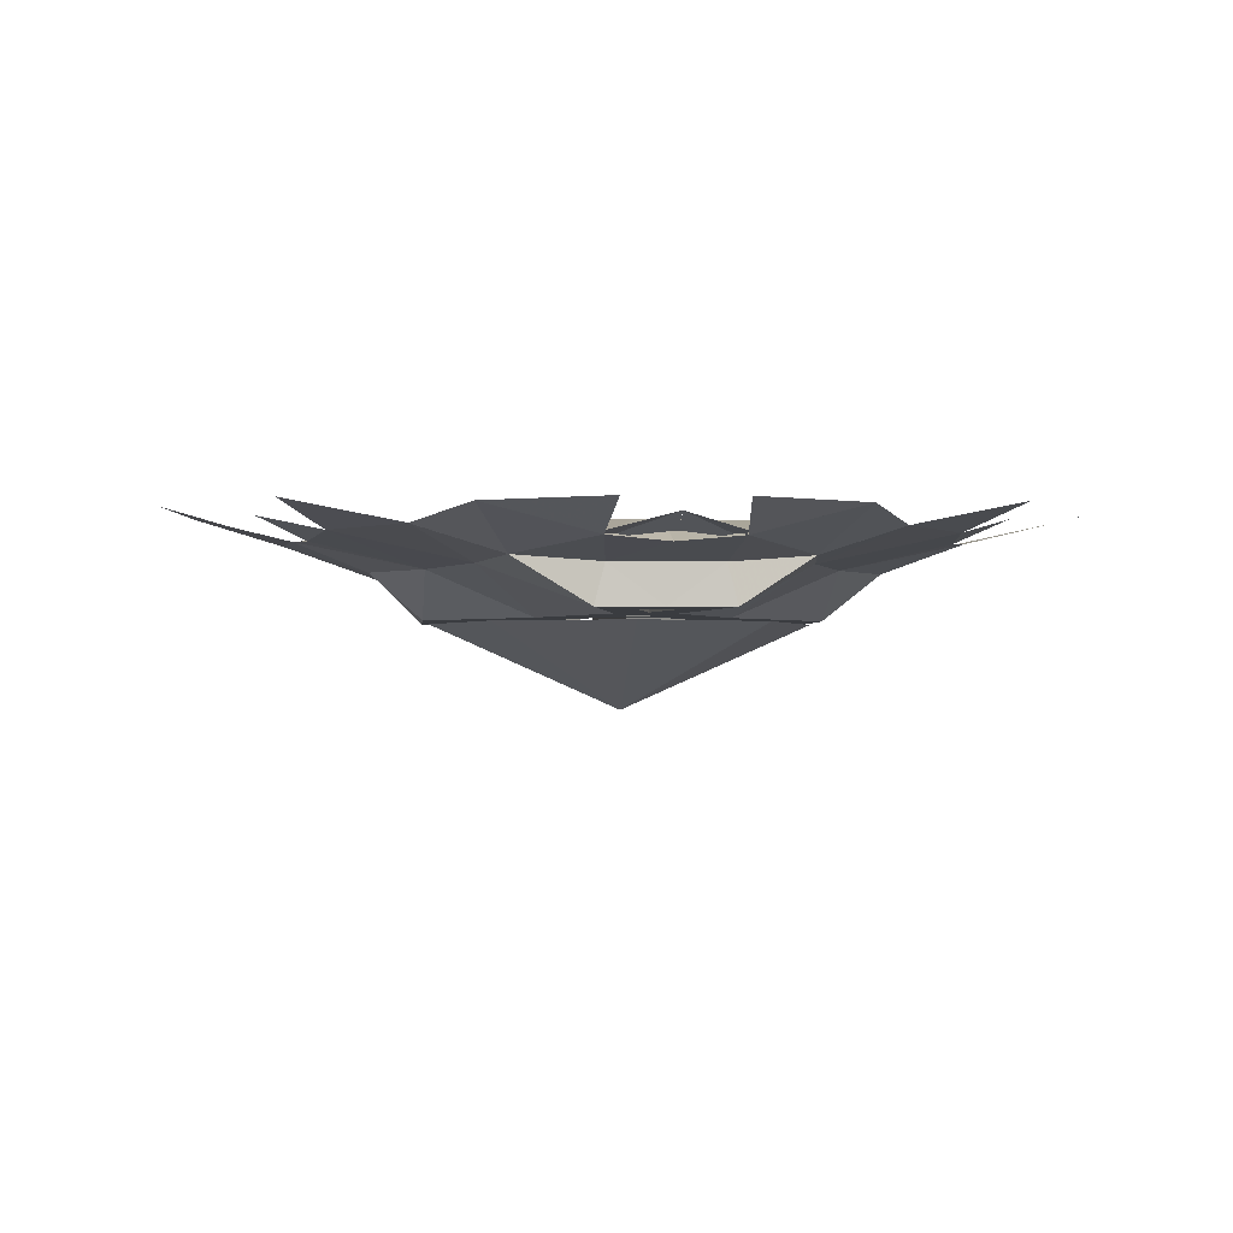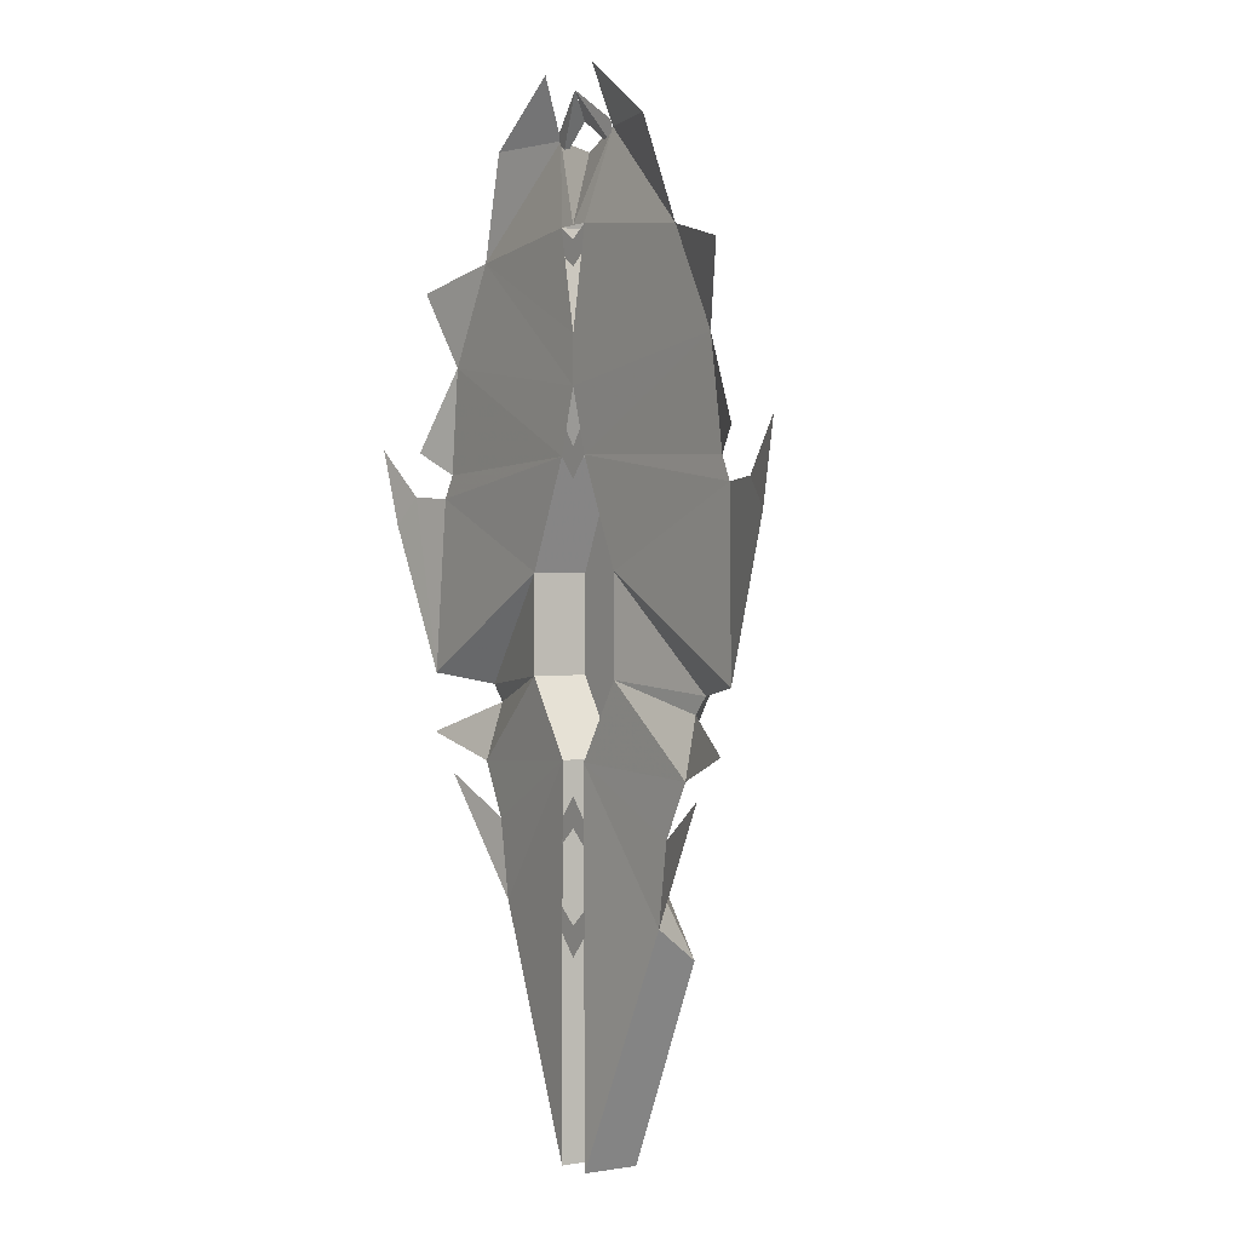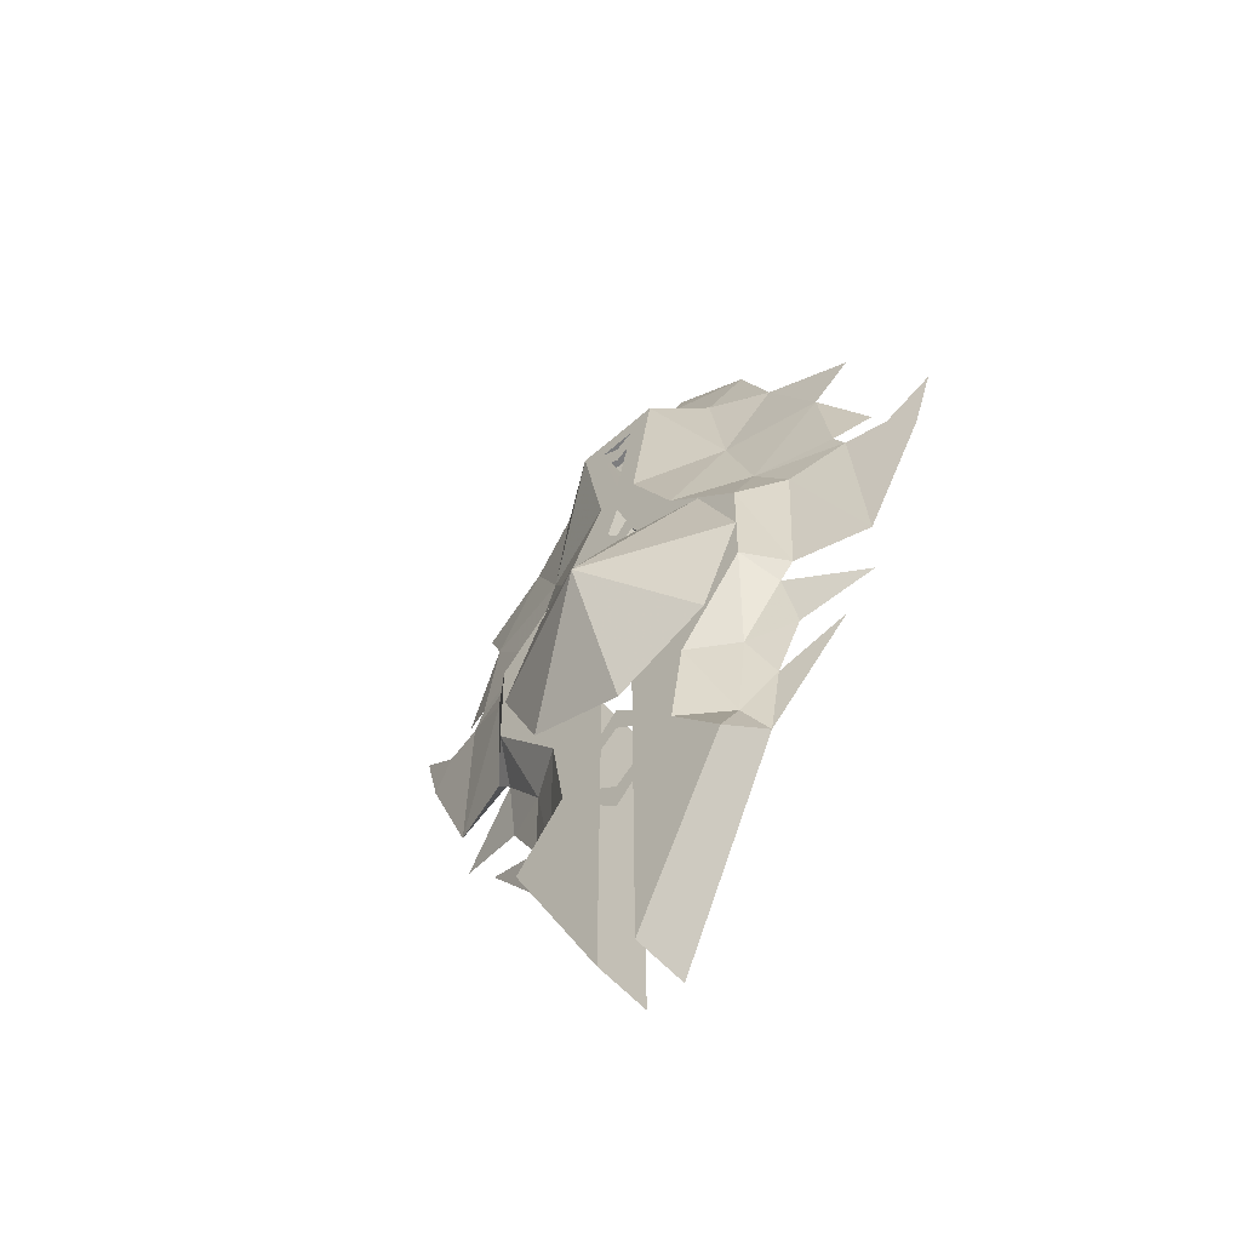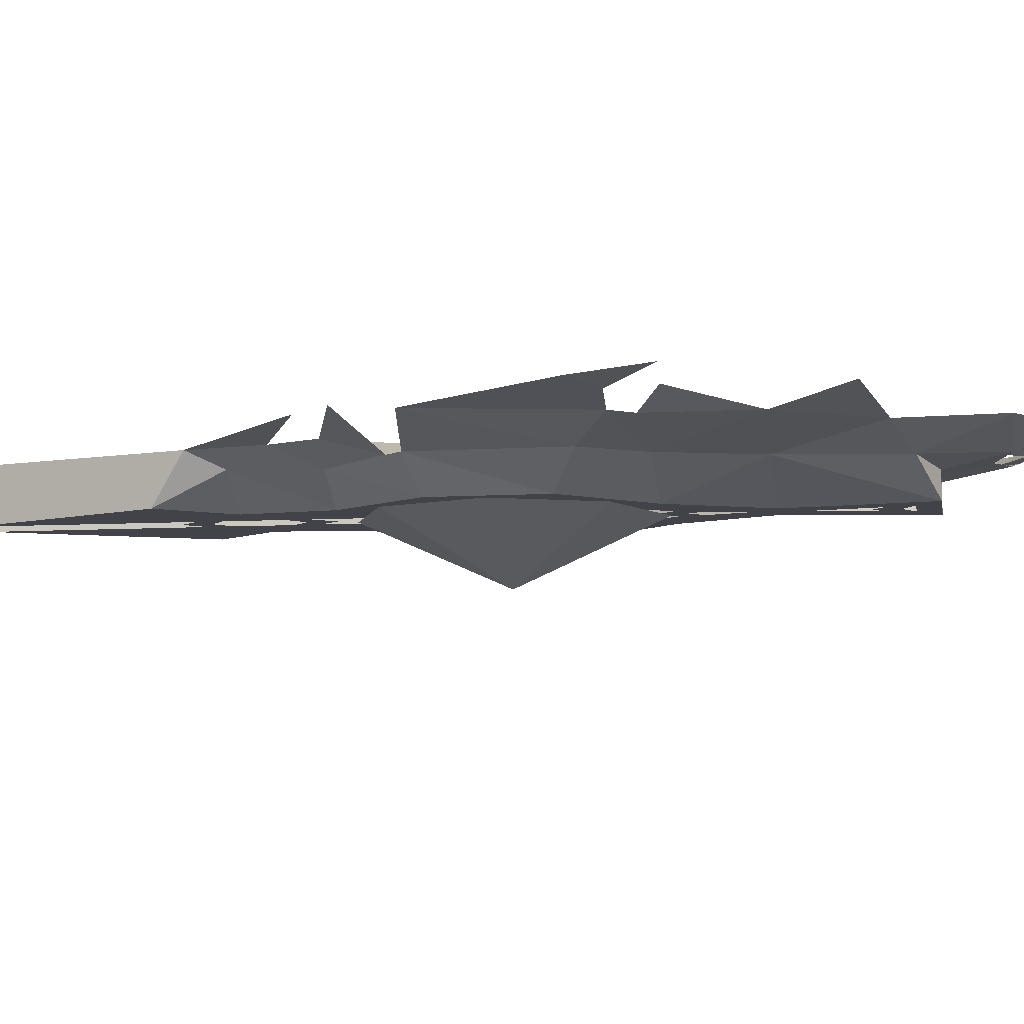
<metadata>
{"format":"obj","ext":"obj","renderer":"f3d","projection":"perspective","resolution":1024,"background":"white","views":[{"elev":-1.7,"azim":-4.7,"up":"+Y"},{"elev":0.6,"azim":-123.4,"up":"+Z"},{"elev":-59.8,"azim":42.0,"up":"+Z"},{"elev":-7.6,"azim":-80.3,"up":"+Y"}]}
</metadata>
<code>
g common_lefthandshineld_61070
v 4.465 1e-06 -12.7
v 8.155 1e-06 -17.5
v 7.781 2.429 -12.7
v 9.265 3.528 -15.1
v 10.47 0 0.5692
v 12.9 2.484 -0.2653
v 10.56 0 8.711
v 13.43 2.429 10.43
v 15.5 3.975 22.12
v 17.8 5.211 27.54
v 11.65 3.913 29.12
v 5.018 -1e-06 14.66
v 8.314 2.429 21.74
v 1.573 -1e-06 21.74
v 7.119 2.429 30.54
v 3.308 -2e-06 32.02
v 16.5 3.826 14.56
v 10.58 2.429 14.66
v 17.38 3.904 12.89
v 23.84 5.428 16.63
v 20.42 4.613 13.1
v 22.35 5.096 11.09
v 5.457 1e-06 -6.086
v 8.756 2.146 -6.086
v 11.8 2.484 -1.49
v 10.16 3.578 -9.437
v 12.18 3.528 -5.602
v 1.302 1e-06 -4.962
v 1.394 2e-06 -32
v 1.397 -1e-06 15.22
v 4.886 0 7.554
v -1e-06 -1e-06 19.81
v -1e-06 -1e-06 23.33
v -1e-06 -2e-06 30.4
v 1.413 -2e-06 30.4
v -1e-06 -2e-06 31.97
v -1e-06 2.056 32
v 2.782 2.048 32
v -1e-06 2.786 35.3
v 3.186 3.012 36.5
v 17.38 3.904 12.89
v 18.04 4.267 0.4382
v 14.97 4.608 -6.566
v 4.905 0 0.5459
v 9.265 3.528 -15.1
v 8.155 1e-06 -17.5
v 1.394 4.074 -32
v 1.394 2e-06 -32
v 1.394 4.074 -32
v 1.394 2e-06 -32
v 1.302 4.074 -4.962
v 1.302 1e-06 -4.962
v 1.397 -1e-06 15.22
v -1e-06 -1e-06 19.81
v 1.397 4.074 15.22
v -1e-06 4.074 19.81
v -1e-06 -1e-06 23.33
v 1.413 -2e-06 30.4
v -1e-06 4.066 23.27
v 1.413 4.074 30.4
v 3.308 -2e-06 32.02
v 7.119 2.429 30.54
v 2.782 2.048 32
v -1e-06 2.056 32
v -1e-06 -2e-06 31.97
v 4.905 0 0.5459
v 4.905 4.074 0.5459
v 4.886 0 7.554
v 4.886 4.074 7.554
v 2.834 4.456 40.7
v 8.866 4.484 36.43
v 11.63 3.915 29.14
v 17.52 4.66 -3.763
v 19.12 5.03 16.23
v 1.397 -1e-06 15.22
v 0.8657 -1e-06 16.97
v -1e-06 0 13.71
v 0 -1e-06 15.81
v 0 -1e-06 29.46
v -1e-06 -1e-06 27.65
v 1.413 -1e-06 30.4
v 1.058 -1e-06 28.44
v -1e-06 1e-06 -9.379
v 1.332 1e-06 -10.54
v 0 1e-06 -7.273
v 1.325 1e-06 -8.784
v 1.397 1e-06 -16.45
v 1.403 1e-06 -14.7
v -1e-06 2e-06 -17.96
v -1e-06 1e-06 -15.86
v -1e-06 3.154 37.31
v 3.173 2.922 35.11
v 0.00846 3.908 39.3
v 3.165 3.182 36.96
v 14.97 4.608 -6.566
v 9.265 3.528 -15.1
v 10.16 3.578 -9.437
v 22.35 5.096 11.09
v 20.42 4.613 13.1
v 23.84 5.428 16.63
v 17.38 3.904 12.89
v 4.886 4.074 7.554
v 1.397 4.074 15.22
v 8.866 4.484 36.43
v 11.63 3.915 29.14
v 3.186 3.012 36.5
v 1.394 4.074 -32
v 1.302 4.074 -4.962
v 12.18 3.528 -5.602
v 11.8 2.484 -1.49
v 4.905 4.074 0.5459
v 18.04 4.267 0.4382
v 12.9 2.484 -0.2653
v 17.52 4.66 -3.763
v 19.12 5.03 16.23
v 16.5 3.826 14.56
v 15.5 3.975 22.12
v 17.8 5.211 27.54
v 11.63 3.915 29.14
v 0 4.074 15.81
v 0.8657 4.074 16.97
v -1e-06 4.074 13.71
v 1.397 4.074 15.22
v 0 4.074 29.46
v 1.413 4.074 30.4
v -1e-06 4.074 27.65
v 1.058 4.074 28.44
v 1.325 4.074 -8.784
v 1.332 4.074 -10.54
v 0 4.074 -7.273
v -1e-06 4.074 -9.379
v 0 4.074 -15.86
v 1.403 4.074 -14.7
v -1e-06 4.074 -17.96
v 1.397 4.074 -16.45
v -1e-06 2.786 35.3
v -1e-06 4.074 30.4
v 1.413 4.074 30.4
v 2.834 4.456 40.7
v 11.63 3.915 29.14
v -1e-06 4.066 23.27
v -1e-06 4.074 19.81
v 1.325 1e-06 -8.784
v 1.332 1e-06 -10.54
v 0 1e-06 -7.273
v -1e-06 1e-06 -9.379
v -1e-06 1e-06 -15.86
v 1.403 1e-06 -14.7
v -1e-06 2e-06 -17.96
v 1.397 1e-06 -16.45
v -1e-06 4.074 -9.379
v 1.332 4.074 -10.54
v 0 4.074 -7.273
v 1.325 4.074 -8.784
v 1.397 4.074 -16.45
v 1.403 4.074 -14.7
v -1e-06 4.074 -17.96
v 0 4.074 -15.86
v 3.165 3.182 36.96
v 3.173 2.922 35.11
v 0.00846 3.908 39.3
v -1e-06 3.154 37.31
v 0 -1e-06 15.81
v 0.8657 -1e-06 16.97
v -1e-06 0 13.71
v 1.397 -1e-06 15.22
v 1.058 -1e-06 28.44
v -1e-06 -1e-06 27.65
v 1.413 -1e-06 30.4
v 0 -1e-06 29.46
v 1.397 4.074 15.22
v 0.8657 4.074 16.97
v -1e-06 4.074 13.71
v 0 4.074 15.81
v 1.058 4.074 28.44
v 1.413 4.074 30.4
v -1e-06 4.074 27.65
v 0 4.074 29.46
v -9.265 3.528 -15.1
v -8.155 1e-06 -17.5
v -7.781 2.429 -12.7
v -4.465 1e-06 -12.7
v -13.43 2.429 10.43
v -12.9 2.484 -0.2653
v -10.56 0 8.711
v -10.47 0 0.5692
v -11.65 3.913 29.12
v -17.8 5.211 27.54
v -15.5 3.975 22.12
v -1.573 -1e-06 21.74
v -8.314 2.429 21.74
v -5.018 -1e-06 14.66
v -3.308 -2e-06 32.02
v -7.119 2.429 30.54
v -10.58 2.429 14.66
v -16.5 3.826 14.56
v -17.38 3.904 12.89
v -22.35 5.096 11.09
v -20.42 4.613 13.1
v -23.84 5.428 16.63
v -11.8 2.484 -1.49
v -8.756 2.146 -6.086
v -5.457 1e-06 -6.086
v -10.16 3.578 -9.437
v -12.18 3.528 -5.602
v -1.394 2e-06 -32
v -1.302 0 -4.962
v -4.886 0 7.554
v -1.397 -1e-06 15.22
v -1.413 -2e-06 30.4
v -3.186 3.012 36.5
v -2.782 2.048 32
v -18.04 4.267 0.4382
v -17.38 3.904 12.89
v -14.97 4.608 -6.566
v -4.905 0 0.5459
v -1.394 2e-06 -32
v -8.155 1e-06 -17.5
v -1.394 4.074 -32
v -9.265 3.528 -15.1
v -1.302 0 -4.962
v -1.394 2e-06 -32
v -1.302 4.074 -4.962
v -1.394 4.074 -32
v -1.397 4.074 15.22
v -1.397 -1e-06 15.22
v -1.413 4.074 30.4
v -1.413 -2e-06 30.4
v -2.782 2.048 32
v -7.119 2.429 30.54
v -3.308 -2e-06 32.02
v -4.905 4.074 0.5459
v -4.905 0 0.5459
v -4.886 4.074 7.554
v -4.886 0 7.554
v -11.63 3.915 29.14
v -8.866 4.484 36.43
v -2.834 4.456 40.7
v -17.52 4.66 -3.763
v -19.12 5.03 16.23
v -2e-06 -1e-06 15.81
v -0.8657 -1e-06 16.97
v -1.397 -1e-06 15.22
v -1.058 -1e-06 28.44
v -1.413 -1e-06 30.4
v -2e-06 -1e-06 29.46
v -1.325 1e-06 -8.784
v -1.332 1e-06 -10.54
v -2e-06 1e-06 -7.273
v -1.403 1e-06 -14.7
v -1.397 1e-06 -16.45
v -3.165 3.182 36.96
v -3.173 2.922 35.11
v -0.008462 3.908 39.3
v -10.16 3.578 -9.437
v -9.265 3.528 -15.1
v -14.97 4.608 -6.566
v -23.84 5.428 16.63
v -20.42 4.613 13.1
v -22.35 5.096 11.09
v -1.397 4.074 15.22
v -4.886 4.074 7.554
v -17.38 3.904 12.89
v -3.186 3.012 36.5
v -11.63 3.915 29.14
v -8.866 4.484 36.43
v -1.302 4.074 -4.962
v -1.394 4.074 -32
v -12.18 3.528 -5.602
v -4.905 4.074 0.5459
v -11.8 2.484 -1.49
v -12.9 2.484 -0.2653
v -18.04 4.267 0.4382
v -17.52 4.66 -3.763
v -15.5 3.975 22.12
v -16.5 3.826 14.56
v -19.12 5.03 16.23
v -11.63 3.915 29.14
v -17.8 5.211 27.54
v -1.397 4.074 15.22
v -0.8657 4.074 16.97
v -2e-06 4.074 15.81
v -1.058 4.074 28.44
v -1.413 4.074 30.4
v -2e-06 4.074 29.46
v -1.332 4.074 -10.54
v -2e-06 4.074 -7.273
v -1.325 4.074 -8.784
v -1.397 4.074 -16.45
v -1.403 4.074 -14.7
v -2e-06 4.074 -15.86
v -1.413 4.074 30.4
v -2.834 4.456 40.7
v -11.63 3.915 29.14
v -1.332 1e-06 -10.54
v -2e-06 1e-06 -7.273
v -1.325 1e-06 -8.784
v -1.397 1e-06 -16.45
v -1.403 1e-06 -14.7
v -1.325 4.074 -8.784
v -1.332 4.074 -10.54
v -2e-06 4.074 -7.273
v -2e-06 4.074 -15.86
v -1.403 4.074 -14.7
v -1.397 4.074 -16.45
v -3.173 2.922 35.11
v -0.008462 3.908 39.3
v -3.165 3.182 36.96
v -1.397 -1e-06 15.22
v -0.8657 -1e-06 16.97
v -2e-06 -1e-06 15.81
v -2e-06 -1e-06 29.46
v -1.413 -1e-06 30.4
v -1.058 -1e-06 28.44
v -2e-06 4.074 15.81
v -0.8657 4.074 16.97
v -1.397 4.074 15.22
v -2e-06 4.074 29.46
v -1.413 4.074 30.4
v -1.058 4.074 28.44
v 0.189 -0.07341 14.75
v -7.132 -0.07341 11.71
v -7.132 -0.07341 11.71
v 7.51 -0.07341 11.71
v 7.51 -0.07341 11.71
v 10.54 -0.07341 4.393
v 10.54 -0.07341 4.393
v 7.51 -0.07341 -2.928
v 0.189 -0.07341 -5.96
v 7.51 -0.07341 -2.928
v -7.132 -0.07341 -2.928
v 0.189 -0.07341 -5.96
v -10.16 -0.07341 4.393
v -7.132 -0.07341 -2.928
v -10.16 -0.07341 4.393
v -7.132 -0.07341 11.71
v 7.51 -0.07341 11.71
v 10.54 -0.07341 4.393
v 7.51 -0.07341 -2.928
v 0.189 -0.07341 -5.96
v -7.132 -0.07341 -2.928
v -10.16 -0.07341 4.393
v -7.132 -0.07341 11.71
v 7.51 -0.07341 11.71
v 10.54 -0.07341 4.393
v 7.51 -0.07341 -2.928
v 0.189 -0.07341 -5.96
v -7.132 -0.07341 -2.928
v -10.16 -0.07341 4.393
v -7.132 -0.07341 11.71
v 7.51 -0.07341 11.71
v 10.54 -0.07341 4.393
v 7.51 -0.07341 -2.928
v 0.189 -0.07341 -5.96
v -7.132 -0.07341 -2.928
v -10.16 -0.07341 4.393
v -7.132 -0.07341 11.71
v 7.51 -0.07341 11.71
v 10.54 -0.07341 4.393
v 7.51 -0.07341 -2.928
v 0.189 -0.07341 -5.96
v -7.132 -0.07341 -2.928
v -10.16 -0.07341 4.393
v 0.189 -0.07341 14.75
v -10.16 -0.07341 4.393
v -7.132 -0.07341 11.71
v 0.189 -4.69 4.393
v -7.132 -0.07341 11.71
v -10.16 -0.07341 4.393
v 10.54 -0.07341 4.393
v 7.51 -0.07341 11.71
v 0.189 -0.07341 -5.96
v -7.132 -0.07341 -2.928
v 0.189 -0.07341 -5.96
v -7.132 -0.07341 -2.928
v 7.51 -0.07341 -2.928
v 10.54 -0.07341 4.393
v 7.51 -0.07341 11.71
v 7.51 -0.07341 -2.928
f 1 2 3
f 4 3 2
f 5 6 7
f 8 7 6
f 9 10 11
f 12 13 14
f 13 15 16
f 17 9 18
f 17 18 19
f 20 21 22
f 23 24 5
f 6 5 25
f 5 24 25
f 3 26 24
f 25 24 27
f 27 24 26
f 23 28 1
f 29 1 28
f 30 31 12
f 7 12 31
f 19 18 8
f 32 30 33
f 30 12 33
f 34 35 36
f 36 35 16
f 35 33 16
f 16 33 14
f 33 12 14
f 37 38 39
f 40 39 38
f 12 7 18
f 19 8 41
f 42 41 8
f 1 3 23
f 24 23 3
f 43 26 4
f 3 4 26
f 23 5 28
f 44 28 5
f 45 46 47
f 48 47 46
f 49 50 51
f 52 51 50
f 53 54 55
f 56 55 54
f 57 58 59
f 60 59 58
f 61 62 63
f 64 65 63
f 61 63 65
f 44 5 31
f 7 31 5
f 52 66 51
f 67 51 66
f 66 68 67
f 69 67 68
f 68 53 69
f 55 69 53
f 2 1 29
f 70 40 71
f 11 72 15
f 72 71 15
f 71 40 15
f 73 25 27
f 21 19 22
f 41 22 19
f 74 9 17
f 11 9 72
f 15 13 11
f 75 76 77
f 78 77 76
f 79 80 81
f 82 81 80
f 83 84 85
f 86 85 84
f 87 88 89
f 90 89 88
f 91 92 93
f 94 93 92
f 38 15 40
f 42 22 41
f 9 11 13
f 18 9 13
f 6 42 8
f 8 18 7
f 18 13 12
f 14 13 16
f 95 96 97
f 98 99 100
f 101 102 103
f 104 105 106
f 107 108 96
f 109 97 108
f 110 109 111
f 112 113 102
f 102 113 111
f 110 111 113
f 108 97 96
f 114 109 110
f 98 112 99
f 101 99 112
f 115 116 117
f 118 117 119
f 120 121 122
f 123 122 121
f 124 125 126
f 127 126 125
f 128 129 130
f 131 130 129
f 132 133 134
f 135 134 133
f 136 106 137
f 138 137 106
f 139 104 106
f 138 106 140
f 116 103 117
f 138 140 141
f 141 140 142
f 117 142 140
f 142 117 103
f 101 112 102
f 116 101 103
f 111 109 108
f 143 144 145
f 146 145 144
f 147 148 149
f 150 149 148
f 151 152 153
f 154 153 152
f 155 156 157
f 158 157 156
f 159 160 161
f 162 161 160
f 163 164 165
f 166 165 164
f 167 168 169
f 170 169 168
f 171 172 173
f 174 173 172
f 175 176 177
f 178 177 176
f 179 180 181
f 182 181 180
f 183 184 185
f 186 185 184
f 187 188 189
f 190 191 192
f 193 194 191
f 195 189 196
f 197 195 196
f 198 199 200
f 184 201 186
f 201 202 186
f 186 202 203
f 202 204 181
f 205 202 201
f 204 202 205
f 206 207 182
f 203 182 207
f 185 208 192
f 209 192 208
f 183 195 197
f 34 36 210
f 36 193 210
f 210 193 33
f 193 190 33
f 190 192 33
f 32 33 209
f 33 192 209
f 211 212 39
f 37 39 212
f 195 185 192
f 213 183 214
f 197 214 183
f 202 181 203
f 182 203 181
f 181 204 179
f 215 179 204
f 216 186 207
f 203 207 186
f 217 218 219
f 220 219 218
f 221 222 223
f 224 223 222
f 56 54 225
f 226 225 54
f 227 228 59
f 57 59 228
f 229 230 231
f 231 65 229
f 64 229 65
f 185 186 208
f 216 208 186
f 232 233 223
f 221 223 233
f 234 235 232
f 233 232 235
f 225 226 234
f 235 234 226
f 206 182 180
f 187 194 236
f 236 194 237
f 194 211 237
f 237 211 238
f 205 201 239
f 214 197 198
f 199 198 197
f 196 189 240
f 236 189 187
f 187 191 194
f 241 242 77
f 243 77 242
f 244 80 245
f 246 245 80
f 247 248 249
f 83 249 248
f 90 250 89
f 251 89 250
f 252 253 254
f 91 254 253
f 211 194 212
f 214 198 213
f 191 187 189
f 191 189 195
f 183 213 184
f 185 195 183
f 192 191 195
f 193 191 190
f 255 256 257
f 258 259 260
f 261 262 263
f 264 265 266
f 256 267 268
f 267 255 269
f 270 269 271
f 262 272 273
f 271 272 270
f 262 270 272
f 256 255 267
f 271 269 274
f 263 273 259
f 260 259 273
f 275 276 277
f 278 275 279
f 280 281 122
f 282 122 281
f 283 284 126
f 285 126 284
f 131 286 287
f 288 287 286
f 289 290 134
f 291 134 290
f 292 264 137
f 136 137 264
f 264 266 293
f 294 264 292
f 275 261 276
f 141 294 292
f 275 294 142
f 141 142 294
f 261 275 142
f 262 273 263
f 261 263 276
f 267 269 270
f 146 295 296
f 297 296 295
f 298 299 149
f 147 149 299
f 300 301 302
f 151 302 301
f 303 304 157
f 305 157 304
f 162 306 307
f 308 307 306
f 309 310 165
f 311 165 310
f 312 168 313
f 314 313 168
f 315 316 173
f 317 173 316
f 318 319 177
f 320 177 319
f 321 322 323
f 324 321 325
f 326 324 327
f 325 327 324
f 328 326 327
f 329 330 328
f 331 332 329
f 333 334 331
f 322 335 323
f 333 323 335
f 321 323 336
f 325 321 337
f 327 325 338
f 337 338 325
f 339 327 338
f 340 328 339
f 341 329 340
f 342 331 341
f 323 333 336
f 342 336 333
f 321 336 343
f 337 321 344
f 338 337 345
f 344 345 337
f 346 338 345
f 347 339 346
f 348 340 347
f 349 341 348
f 336 342 343
f 349 343 342
f 321 343 350
f 344 321 351
f 345 344 352
f 351 352 344
f 353 345 352
f 354 346 353
f 355 347 354
f 356 348 355
f 343 349 350
f 356 350 349
f 321 350 357
f 351 321 358
f 352 351 359
f 358 359 351
f 360 352 359
f 361 353 360
f 362 354 361
f 363 355 362
f 350 356 357
f 363 357 356
f 364 365 366
f 367 368 369
f 364 368 367
f 370 371 367
f 372 367 373
f 330 326 328
f 332 330 329
f 334 332 331
f 335 334 333
f 328 327 339
f 329 328 340
f 331 329 341
f 333 331 342
f 339 338 346
f 340 339 347
f 341 340 348
f 342 341 349
f 346 345 353
f 347 346 354
f 348 347 355
f 349 348 356
f 353 352 360
f 354 353 361
f 355 354 362
f 356 355 363
f 374 375 376
f 375 365 376
f 376 365 377
f 378 377 364
f 377 365 364
f 373 367 369
f 371 364 367
f 379 370 367
f 379 367 372

</code>
